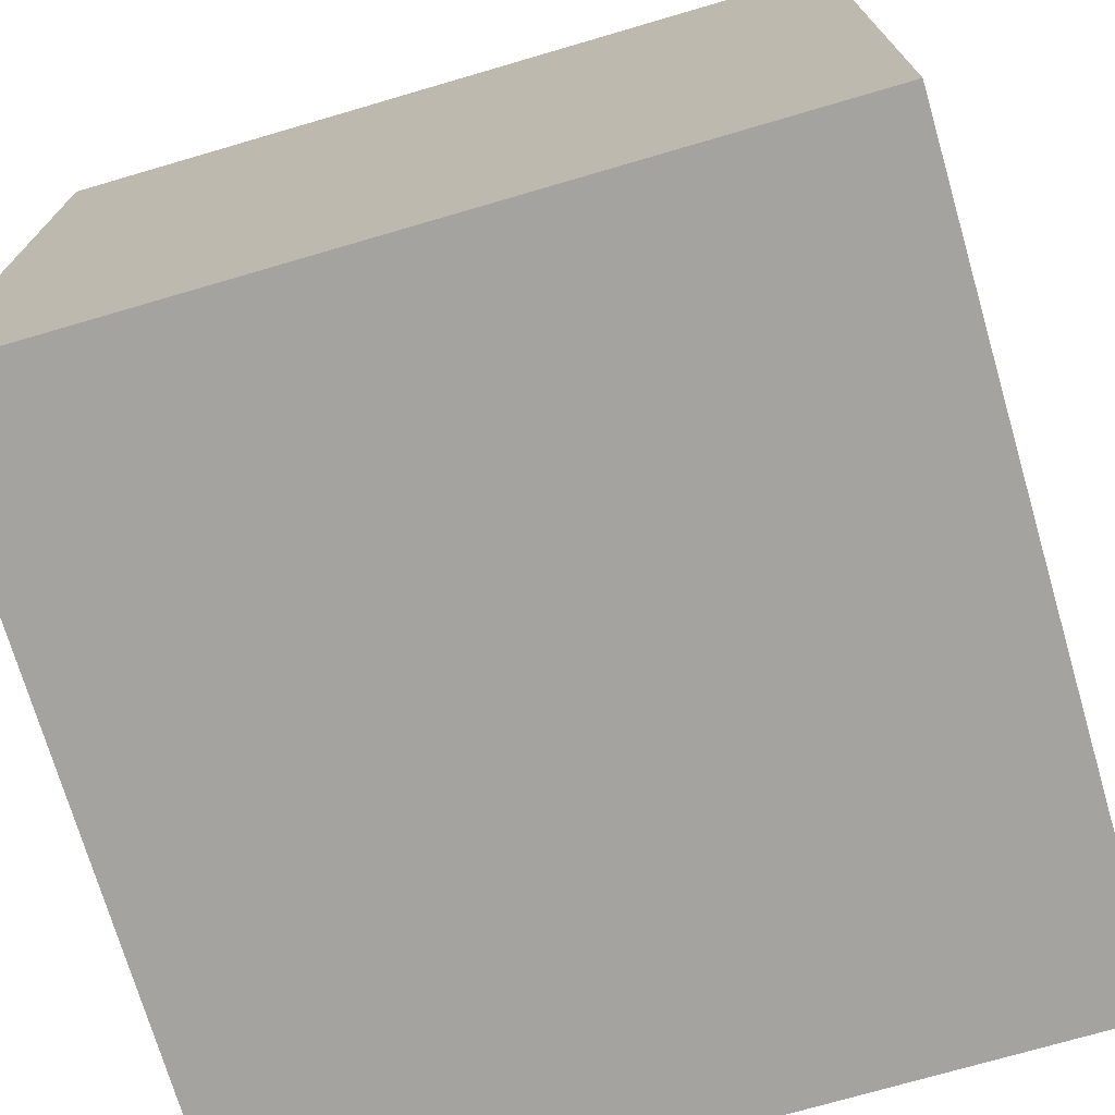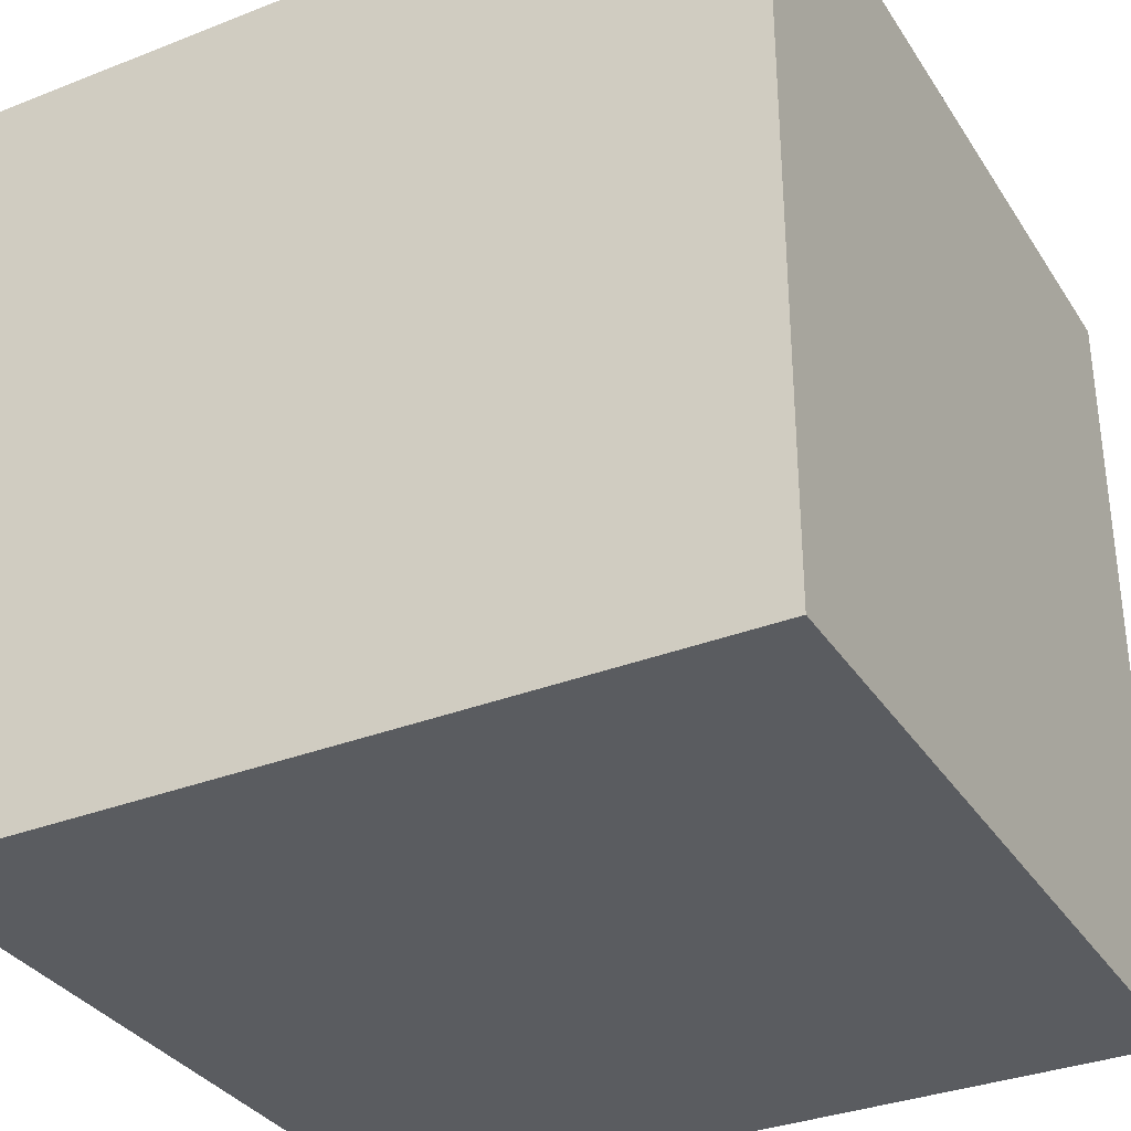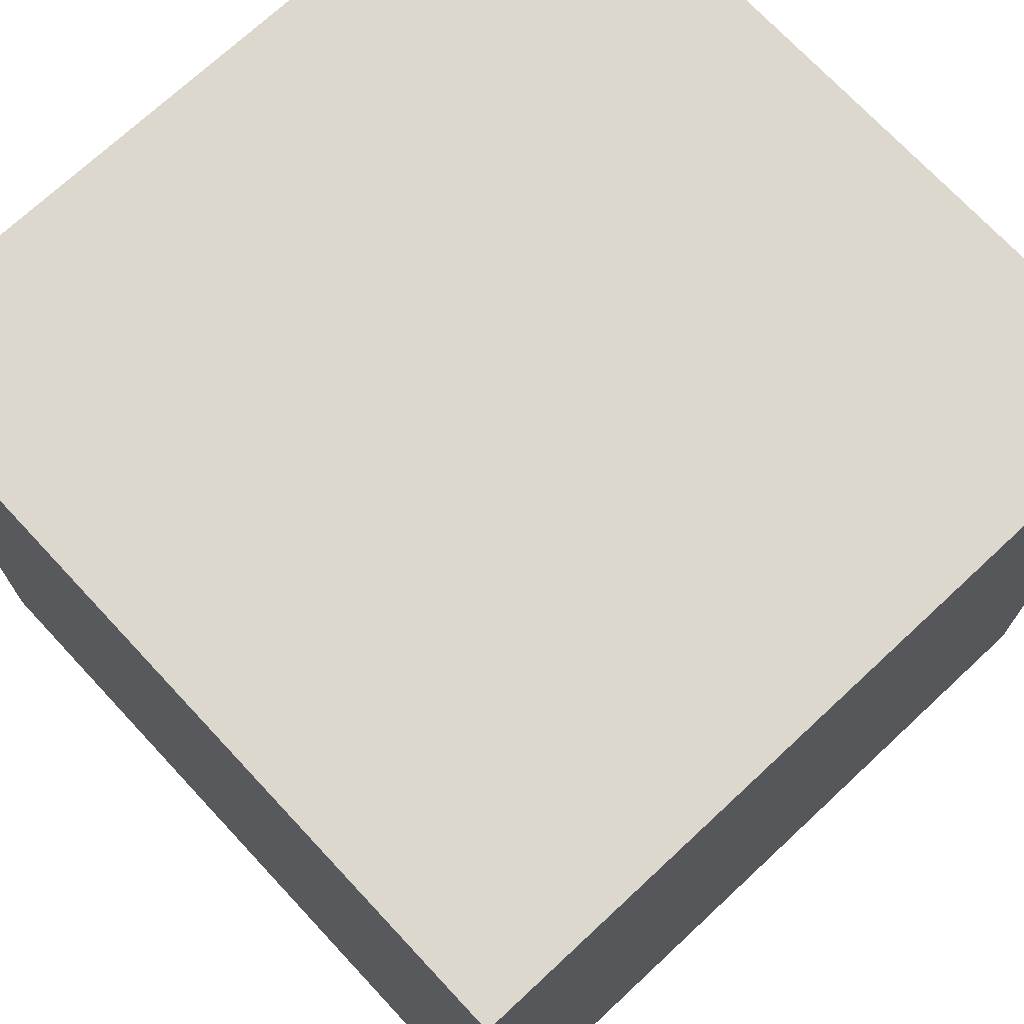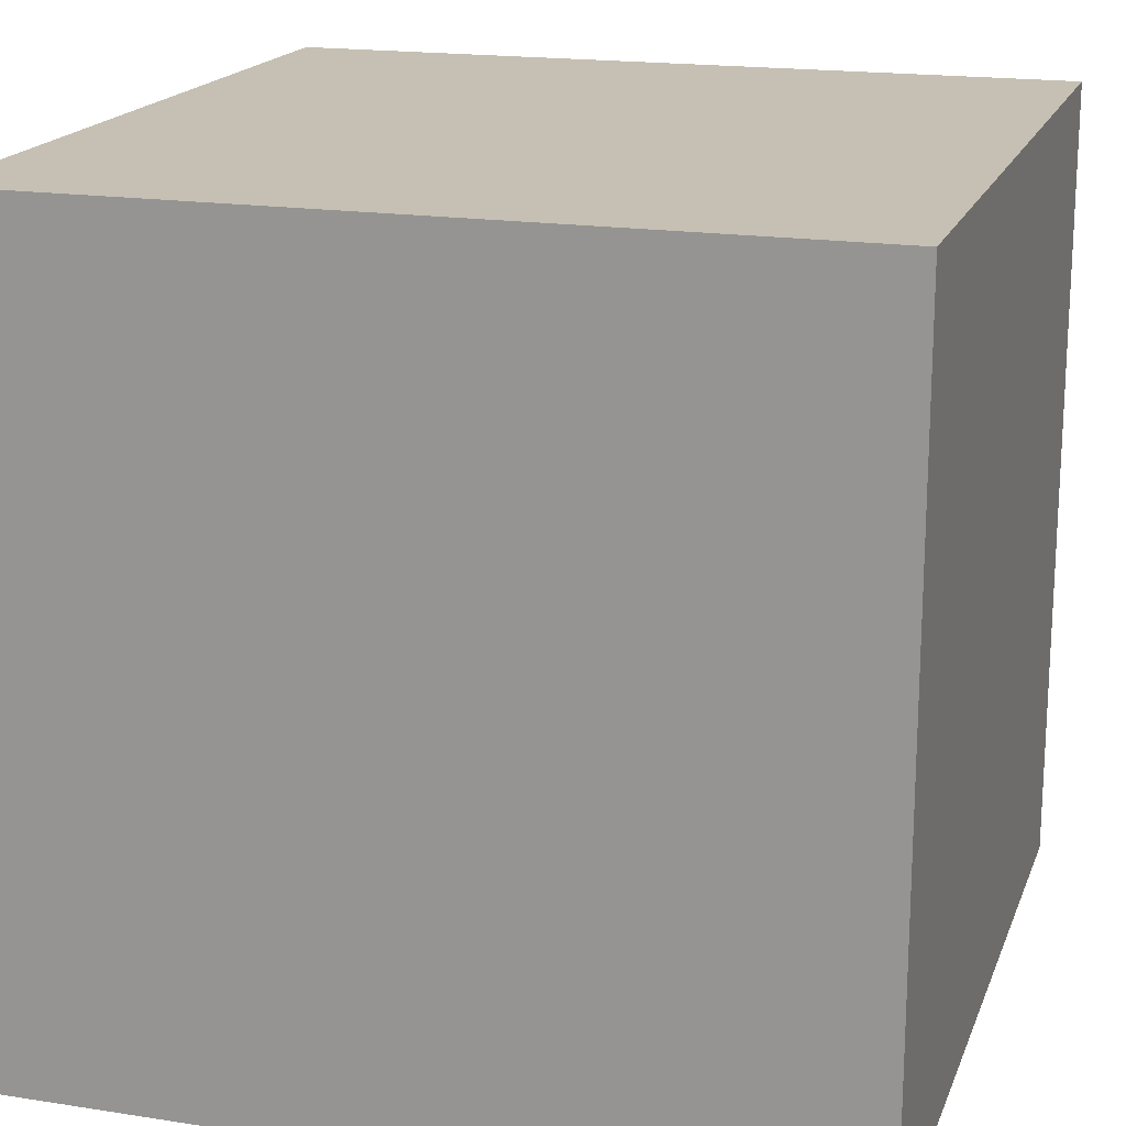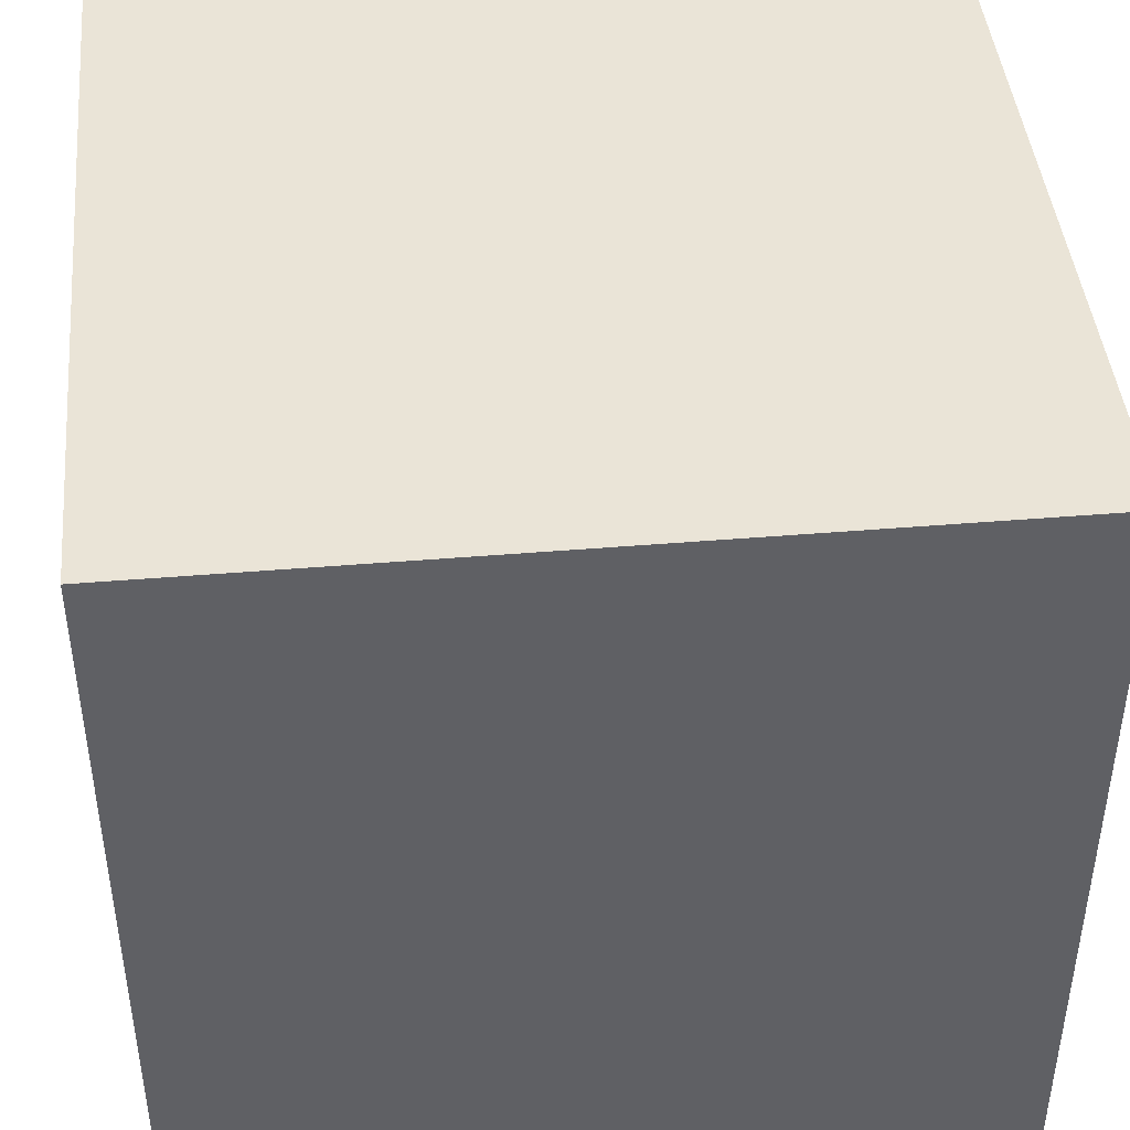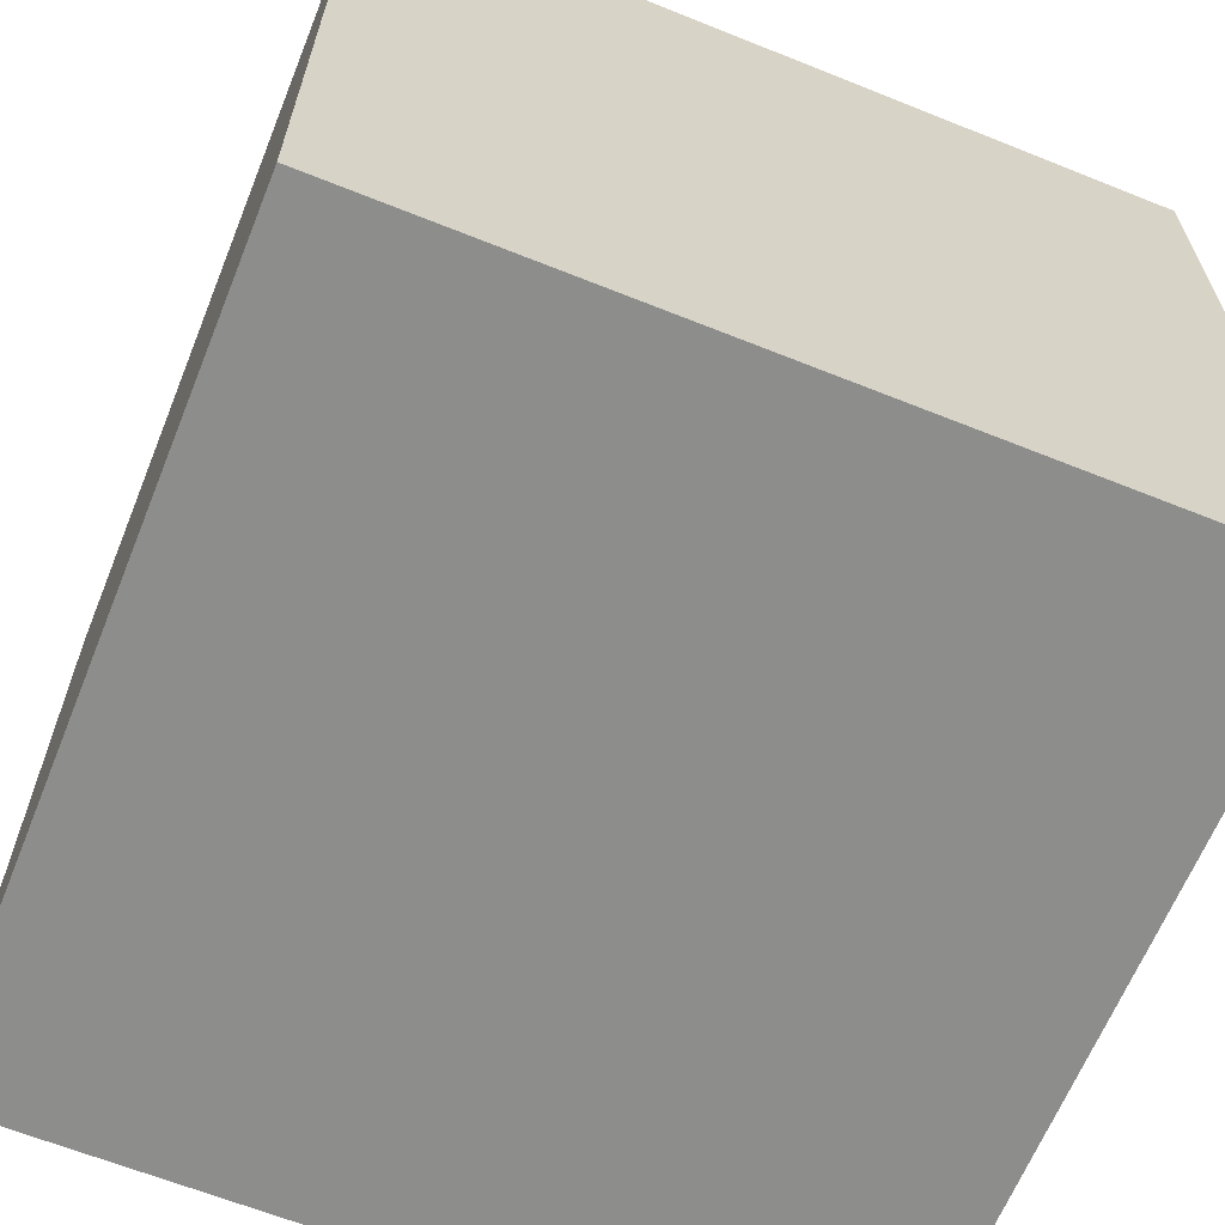
<metadata>
{"format":"obj","ext":"obj","renderer":"f3d","projection":"perspective","resolution":1024,"background":"white","views":[{"elev":-72.9,"azim":16.3,"up":"+Y"},{"elev":-33.6,"azim":-151.9,"up":"+Z"},{"elev":72.1,"azim":47.0,"up":"+Y"},{"elev":18.1,"azim":-163.1,"up":"+Z"},{"elev":43.8,"azim":-5.6,"up":"+Z"},{"elev":-64.4,"azim":-22.0,"up":"+Z"}]}
</metadata>
<code>
o
v -0.5 0 0.5
v -0.5 0 -0.5
v -0.5 0.1 0.4
v -0.5 0.1 0.1
v -0.5 0.1 0
v -0.5 0.1 -0.4
v -0.5 0.4 0.4
v -0.5 0.4 0.1
v -0.5 0.5 0.4
v -0.5 0.5 0
v -0.5 0.5 -0.4
v -0.5 0.6 -0.1
v -0.5 0.6 -0.4
v -0.5 0.9 0.4
v -0.5 0.9 0
v -0.5 0.9 -0.1
v -0.5 0.9 -0.4
v -0.5 1 0.5
v -0.5 1 -0.5
v 0.4 0.1 0.4
v 0.4 0.1 0.1
v 0.4 0.1 0
v 0.4 0.1 -0.1
v 0.4 0.1 -0.2
v 0.4 0.4 0.4
v 0.4 0.4 -0.1
v 0.4 0.4 -0.2
v 0.4 0.5 0.4
v 0.4 0.5 0
v 0.4 0.5 -0.2
v 0.4 0.6 0.4
v 0.4 0.6 0.1
v 0.4 0.6 -0.2
v 0.4 0.9 0.4
v 0.4 0.9 0.1
v 0.4 0.9 0
v 0.4 0.9 -0.1
v 0.4 0.9 -0.2
v -0.4 0.1 0.4
v -0.4 0.1 0.1
v -0.4 0.1 0
v -0.4 0.1 -0.1
v -0.4 0.1 -0.2
v -0.4 0.4 0.4
v -0.4 0.4 0.1
v -0.4 0.4 -0.2
v -0.4 0.5 0.4
v -0.4 0.5 0
v -0.4 0.5 -0.2
v -0.4 0.6 0.4
v -0.4 0.6 -0.1
v -0.4 0.6 -0.2
v -0.4 0.9 0.4
v -0.4 0.9 0.1
v -0.4 0.9 0
v -0.4 0.9 -0.1
v -0.4 0.9 -0.2
v 0.5 0 0.5
v 0.5 0 -0.5
v 0.5 0.1 0.4
v 0.5 0.1 0
v 0.5 0.1 -0.1
v 0.5 0.1 -0.4
v 0.5 0.4 -0.1
v 0.5 0.4 -0.4
v 0.5 0.5 0.4
v 0.5 0.5 0
v 0.5 0.5 -0.4
v 0.5 0.6 0.4
v 0.5 0.6 0.1
v 0.5 0.9 0.4
v 0.5 0.9 0.1
v 0.5 0.9 0
v 0.5 0.9 -0.4
v 0.5 1 0.5
v 0.5 1 -0.5
v -0.5 0 0.5
v -0.5 1 0.5
v -0.4 0.1 0.5
v -0.4 0.5 0.5
v -0.4 0.6 0.5
v -0.4 0.9 0.5
v -0.1 0.6 0.5
v -0.1 0.9 0.5
v 0 0.1 0.5
v 0 0.5 0.5
v 0 0.9 0.5
v 0.1 0.1 0.5
v 0.1 0.4 0.5
v 0.4 0.1 0.5
v 0.4 0.4 0.5
v 0.4 0.5 0.5
v 0.4 0.9 0.5
v 0.5 0 0.5
v 0.5 1 0.5
v -0.4 0.1 -0.2
v -0.4 0.4 -0.2
v -0.4 0.5 -0.2
v -0.4 0.6 -0.2
v -0.4 0.9 -0.2
v -0.1 0.1 -0.2
v 0 0.1 -0.2
v 0 0.9 -0.2
v 0.1 0.9 -0.2
v 0.4 0.1 -0.2
v 0.4 0.4 -0.2
v 0.4 0.5 -0.2
v 0.4 0.6 -0.2
v 0.4 0.9 -0.2
v -0.4 0.1 0.4
v -0.4 0.4 0.4
v -0.4 0.5 0.4
v -0.4 0.6 0.4
v -0.4 0.9 0.4
v -0.1 0.6 0.4
v -0.1 0.9 0.4
v 0 0.1 0.4
v 0 0.5 0.4
v 0 0.9 0.4
v 0.1 0.1 0.4
v 0.1 0.4 0.4
v 0.4 0.1 0.4
v 0.4 0.4 0.4
v 0.4 0.5 0.4
v 0.4 0.6 0.4
v 0.4 0.9 0.4
v -0.5 0 -0.5
v -0.5 1 -0.5
v -0.4 0.1 -0.5
v -0.4 0.4 -0.5
v -0.4 0.5 -0.5
v -0.4 0.9 -0.5
v -0.1 0.1 -0.5
v -0.1 0.4 -0.5
v 0 0.1 -0.5
v 0 0.5 -0.5
v 0 0.9 -0.5
v 0.1 0.6 -0.5
v 0.1 0.9 -0.5
v 0.4 0.1 -0.5
v 0.4 0.5 -0.5
v 0.4 0.6 -0.5
v 0.4 0.9 -0.5
v 0.5 0 -0.5
v 0.5 1 -0.5
v -0.5 0 0.5
v 0.5 0 0.5
v -0.4 0 0.4
v 0 0 0.4
v 0.1 0 0.4
v 0.4 0 0.4
v 0.1 0 0.1
v 0.4 0 0.1
v -0.4 0 0
v 0 0 0
v 0.4 0 0
v -0.4 0 -0.1
v -0.1 0 -0.1
v -0.4 0 -0.4
v -0.1 0 -0.4
v 0 0 -0.4
v 0.4 0 -0.4
v -0.5 0 -0.5
v 0.5 0 -0.5
v -0.4 0.9 0.4
v -0.1 0.9 0.4
v 0 0.9 0.4
v 0.4 0.9 0.4
v -0.4 0.9 0.1
v -0.1 0.9 0.1
v 0.4 0.9 0.1
v -0.4 0.9 0
v 0 0.9 0
v 0.4 0.9 0
v -0.4 0.9 -0.1
v 0.1 0.9 -0.1
v 0.4 0.9 -0.1
v -0.4 0.9 -0.2
v 0 0.9 -0.2
v 0.1 0.9 -0.2
v 0.4 0.9 -0.2
v -0.4 0.1 0.4
v 0 0.1 0.4
v 0.1 0.1 0.4
v 0.4 0.1 0.4
v -0.4 0.1 0.1
v 0.1 0.1 0.1
v 0.4 0.1 0.1
v -0.4 0.1 0
v 0 0.1 0
v 0.4 0.1 0
v -0.4 0.1 -0.1
v -0.1 0.1 -0.1
v 0.4 0.1 -0.1
v -0.4 0.1 -0.2
v -0.1 0.1 -0.2
v 0 0.1 -0.2
v 0.4 0.1 -0.2
v -0.5 1 0.5
v 0.5 1 0.5
v -0.4 1 0.4
v -0.1 1 0.4
v 0 1 0.4
v 0.4 1 0.4
v -0.4 1 0.1
v -0.1 1 0.1
v -0.4 1 0
v 0 1 0
v 0.4 1 0
v 0.1 1 -0.1
v 0.4 1 -0.1
v -0.4 1 -0.4
v 0 1 -0.4
v 0.1 1 -0.4
v 0.4 1 -0.4
v -0.5 1 -0.5
v 0.5 1 -0.5
f 3 2 1
f 4 2 3
f 5 2 4
f 6 2 5
f 7 3 1
f 7 4 3
f 8 5 4
f 8 4 7
f 9 7 1
f 9 8 7
f 10 6 5
f 10 8 9
f 10 5 8
f 11 2 6
f 11 6 10
f 12 11 10
f 13 2 11
f 13 11 12
f 14 10 9
f 14 9 1
f 15 12 10
f 15 10 14
f 16 13 12
f 16 12 15
f 17 2 13
f 17 13 16
f 18 16 15
f 18 15 14
f 18 17 16
f 18 14 1
f 19 2 17
f 19 17 18
f 25 21 20
f 25 22 21
f 26 24 23
f 26 23 22
f 27 24 26
f 28 22 25
f 29 26 22
f 29 22 28
f 29 27 26
f 30 27 29
f 31 29 28
f 32 29 31
f 33 30 29
f 34 32 31
f 35 29 32
f 35 32 34
f 36 33 29
f 36 29 35
f 37 33 36
f 38 33 37
f 39 40 44
f 40 41 45
f 44 40 45
f 42 43 46
f 41 42 46
f 44 45 47
f 45 41 48
f 47 45 48
f 41 46 48
f 48 46 49
f 47 48 50
f 48 49 51
f 51 49 52
f 50 48 53
f 53 48 54
f 48 51 55
f 54 48 55
f 51 52 56
f 55 51 56
f 56 52 57
f 58 59 60
f 60 59 61
f 61 59 62
f 62 59 63
f 61 62 64
f 62 63 64
f 63 59 65
f 64 63 65
f 58 60 66
f 60 61 66
f 64 65 67
f 66 61 67
f 61 64 67
f 65 59 68
f 67 65 68
f 66 67 69
f 58 66 69
f 69 67 70
f 58 69 71
f 69 70 71
f 70 67 72
f 71 70 72
f 67 68 73
f 72 67 73
f 68 59 74
f 73 68 74
f 72 73 75
f 71 72 75
f 73 74 75
f 58 71 75
f 74 59 76
f 75 74 76
f 79 78 77
f 80 78 79
f 81 78 80
f 82 78 81
f 83 81 80
f 83 82 81
f 84 78 82
f 84 82 83
f 85 79 77
f 85 80 79
f 86 84 83
f 86 80 85
f 86 83 80
f 87 78 84
f 87 84 86
f 88 86 85
f 88 85 77
f 89 86 88
f 90 88 77
f 90 89 88
f 91 86 89
f 91 89 90
f 92 87 86
f 92 86 91
f 93 78 87
f 93 87 92
f 94 92 91
f 94 91 90
f 94 93 92
f 94 90 77
f 95 78 93
f 95 93 94
f 101 97 96
f 102 97 101
f 103 100 99
f 104 103 99
f 105 97 102
f 106 98 97
f 106 97 105
f 106 99 98
f 107 99 106
f 108 104 99
f 108 99 107
f 109 104 108
f 112 113 115
f 113 114 115
f 115 114 116
f 110 111 117
f 111 112 117
f 115 116 118
f 117 112 118
f 112 115 118
f 118 116 119
f 117 118 120
f 120 118 121
f 120 121 122
f 121 118 123
f 122 121 123
f 118 119 124
f 123 118 124
f 124 119 125
f 125 119 126
f 127 128 129
f 129 128 130
f 130 128 131
f 131 128 132
f 127 129 133
f 129 130 133
f 130 131 134
f 133 130 134
f 127 133 135
f 133 134 135
f 131 132 136
f 135 134 136
f 134 131 136
f 132 128 137
f 136 132 137
f 136 137 138
f 137 128 139
f 138 137 139
f 135 136 140
f 127 135 140
f 136 138 141
f 140 136 141
f 138 139 142
f 141 138 142
f 139 128 143
f 142 139 143
f 141 142 144
f 140 141 144
f 142 143 144
f 127 140 144
f 143 128 145
f 144 143 145
f 148 147 146
f 149 147 148
f 150 147 149
f 151 147 150
f 152 150 149
f 152 151 150
f 153 147 151
f 153 151 152
f 154 148 146
f 154 149 148
f 155 153 152
f 155 149 154
f 155 152 149
f 156 147 153
f 156 153 155
f 157 155 154
f 157 154 146
f 158 155 157
f 159 157 146
f 159 158 157
f 160 155 158
f 160 158 159
f 161 156 155
f 161 155 160
f 162 147 156
f 162 156 161
f 163 161 160
f 163 160 159
f 163 162 161
f 163 159 146
f 164 147 162
f 164 162 163
f 169 166 165
f 170 167 166
f 170 166 169
f 171 168 167
f 172 170 169
f 173 167 170
f 173 170 172
f 173 171 167
f 174 171 173
f 175 173 172
f 176 174 173
f 177 174 176
f 178 173 175
f 179 176 173
f 179 173 178
f 180 177 176
f 180 176 179
f 181 177 180
f 182 183 186
f 184 185 187
f 183 184 187
f 187 185 188
f 186 183 189
f 183 187 190
f 189 183 190
f 187 188 190
f 190 188 191
f 189 190 192
f 192 190 193
f 190 191 194
f 192 193 195
f 193 190 196
f 195 193 196
f 190 194 197
f 196 190 197
f 197 194 198
f 199 200 201
f 201 200 202
f 202 200 203
f 203 200 204
f 199 201 205
f 201 202 205
f 202 203 206
f 205 202 206
f 199 205 207
f 205 206 207
f 203 204 208
f 207 206 208
f 206 203 208
f 204 200 209
f 208 204 209
f 208 209 210
f 209 200 211
f 210 209 211
f 207 208 212
f 199 207 212
f 208 210 213
f 212 208 213
f 210 211 214
f 213 210 214
f 211 200 215
f 214 211 215
f 213 214 216
f 212 213 216
f 214 215 216
f 199 212 216
f 215 200 217
f 216 215 217

</code>
